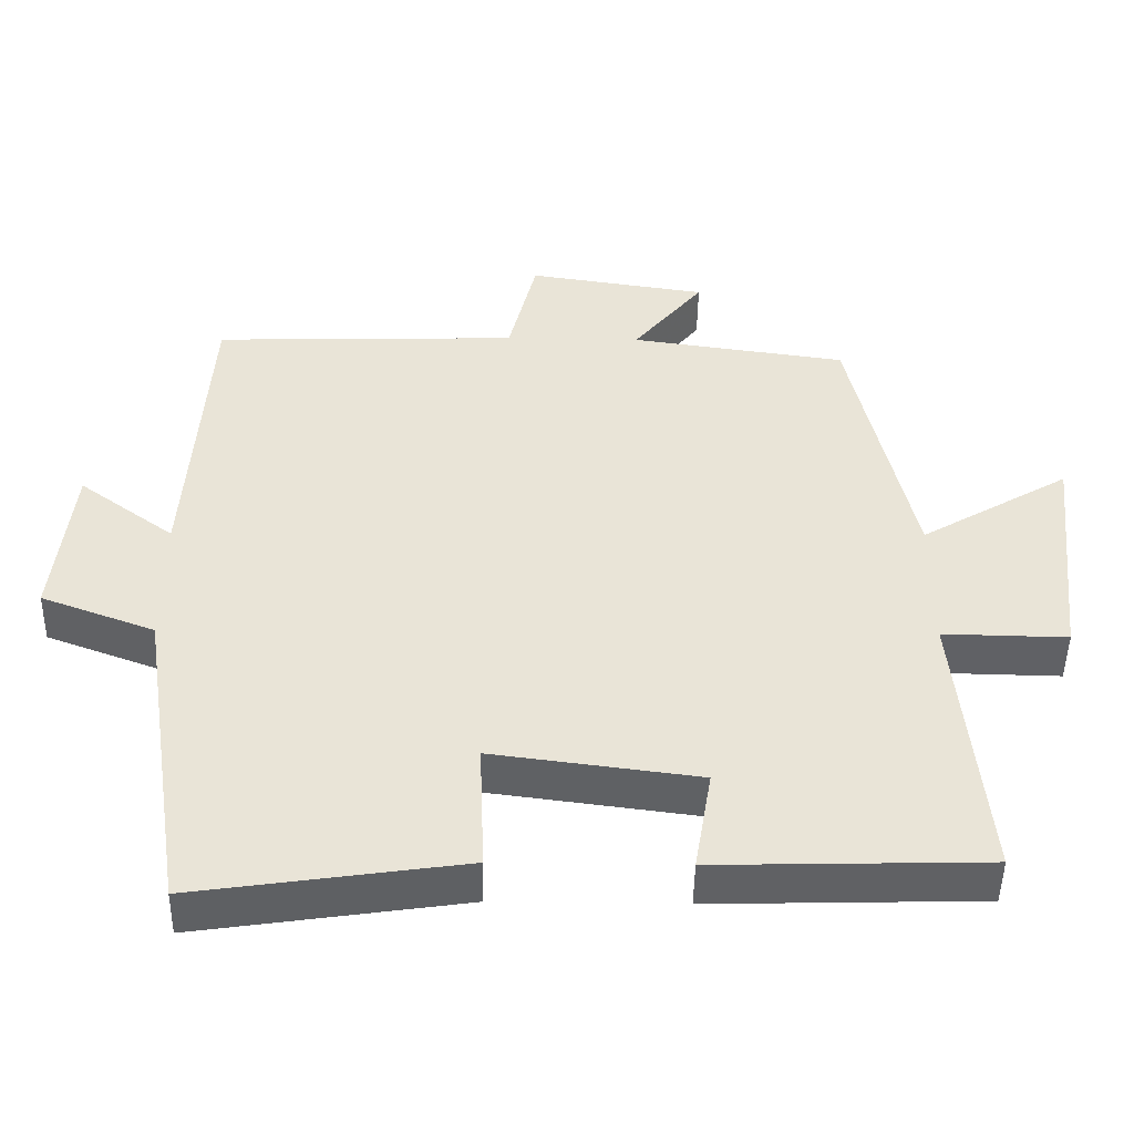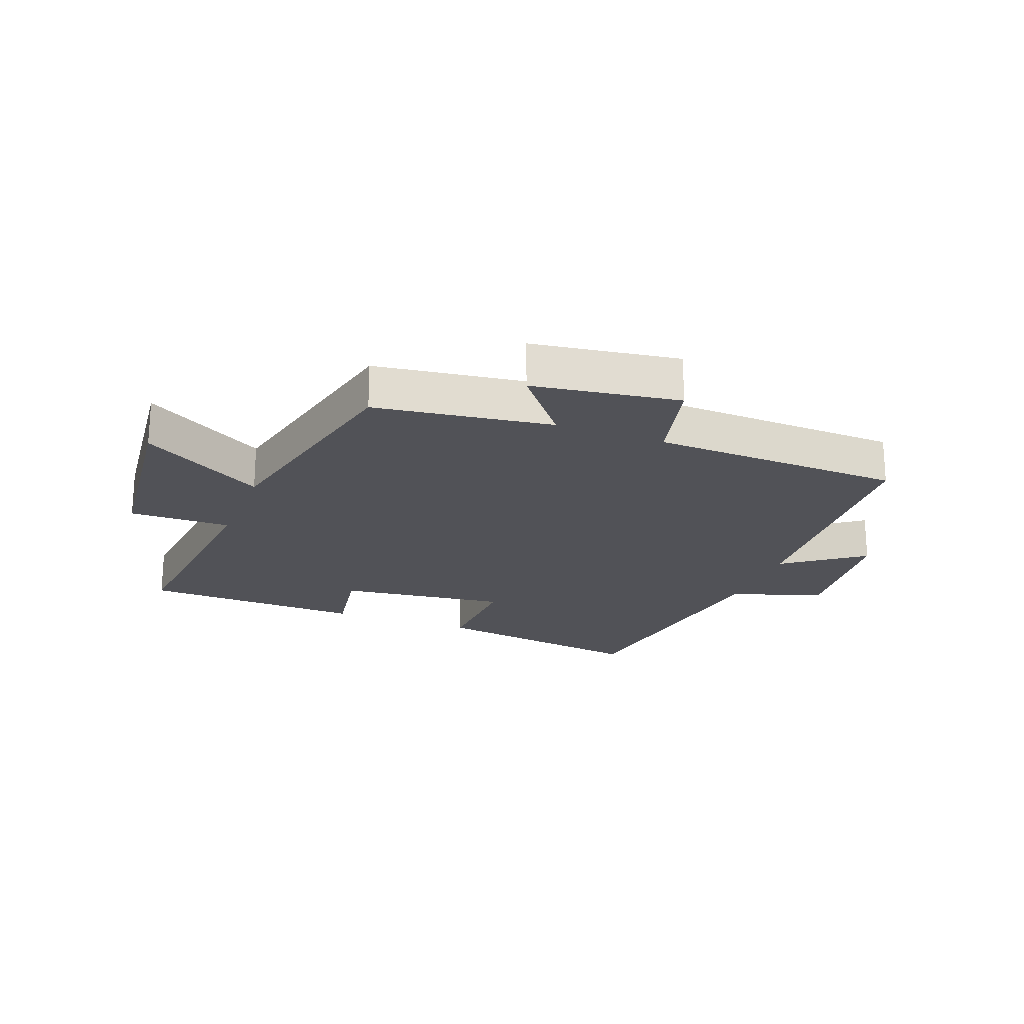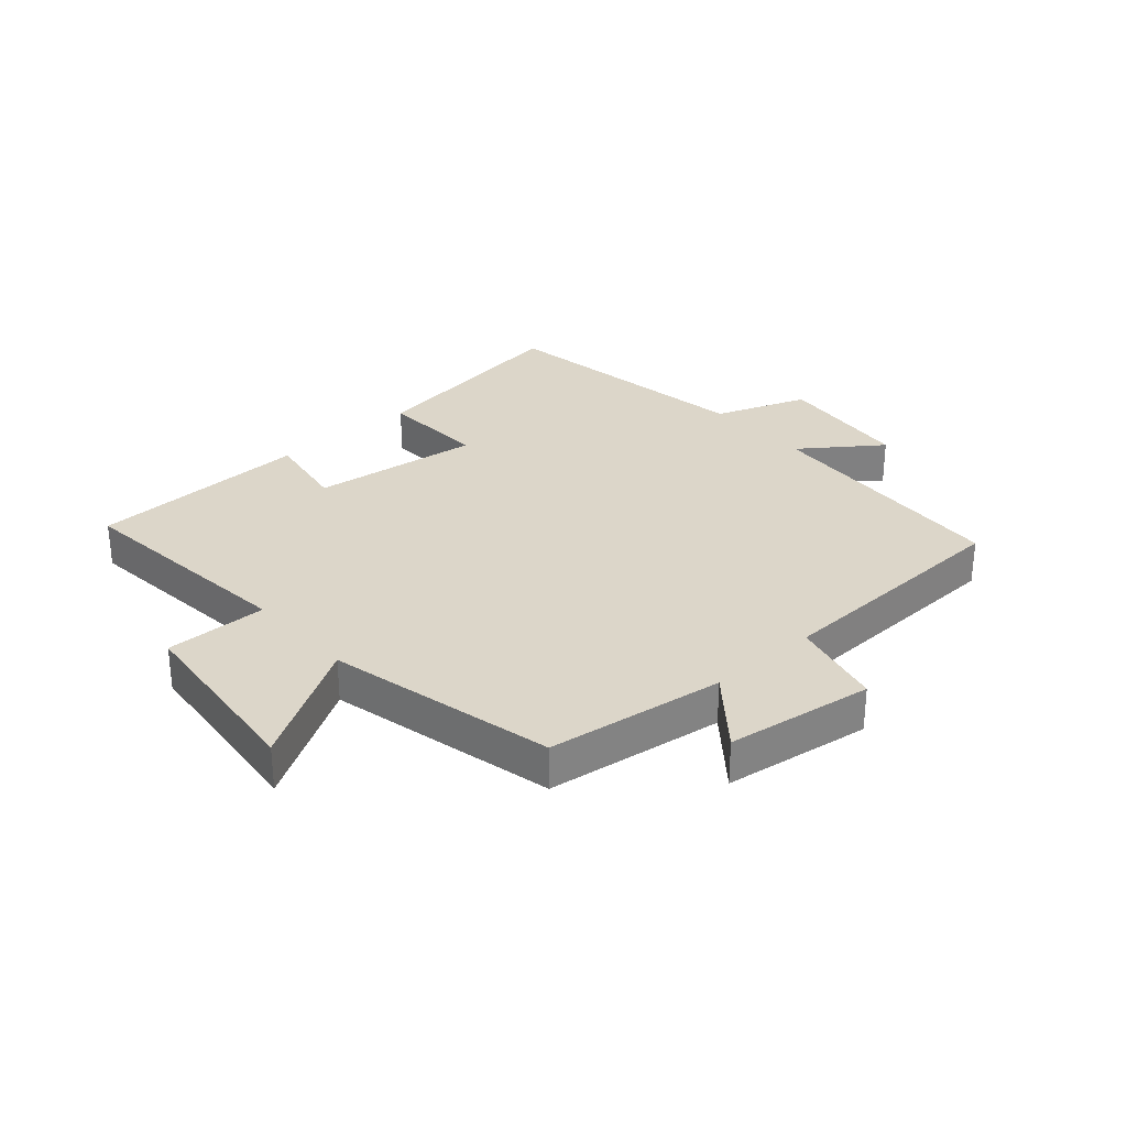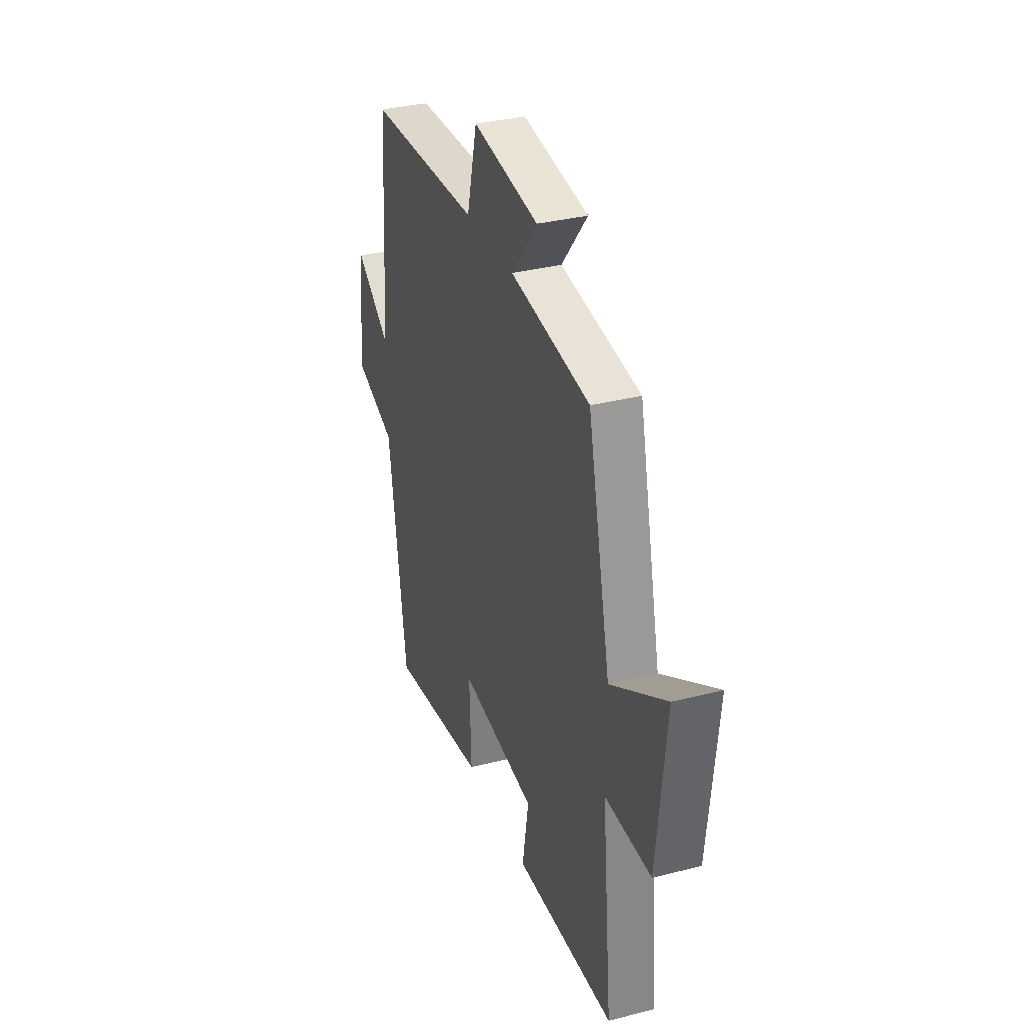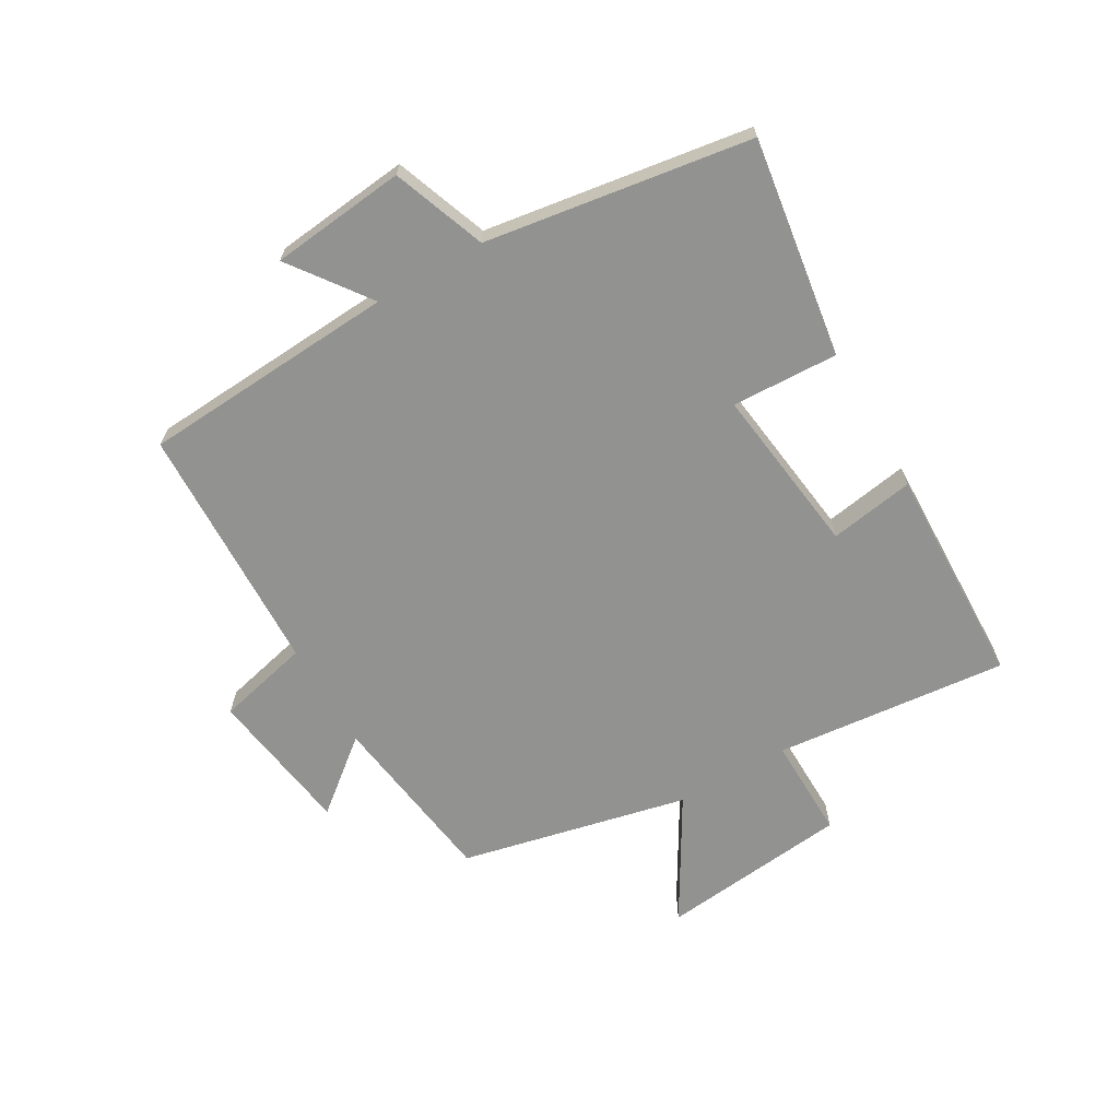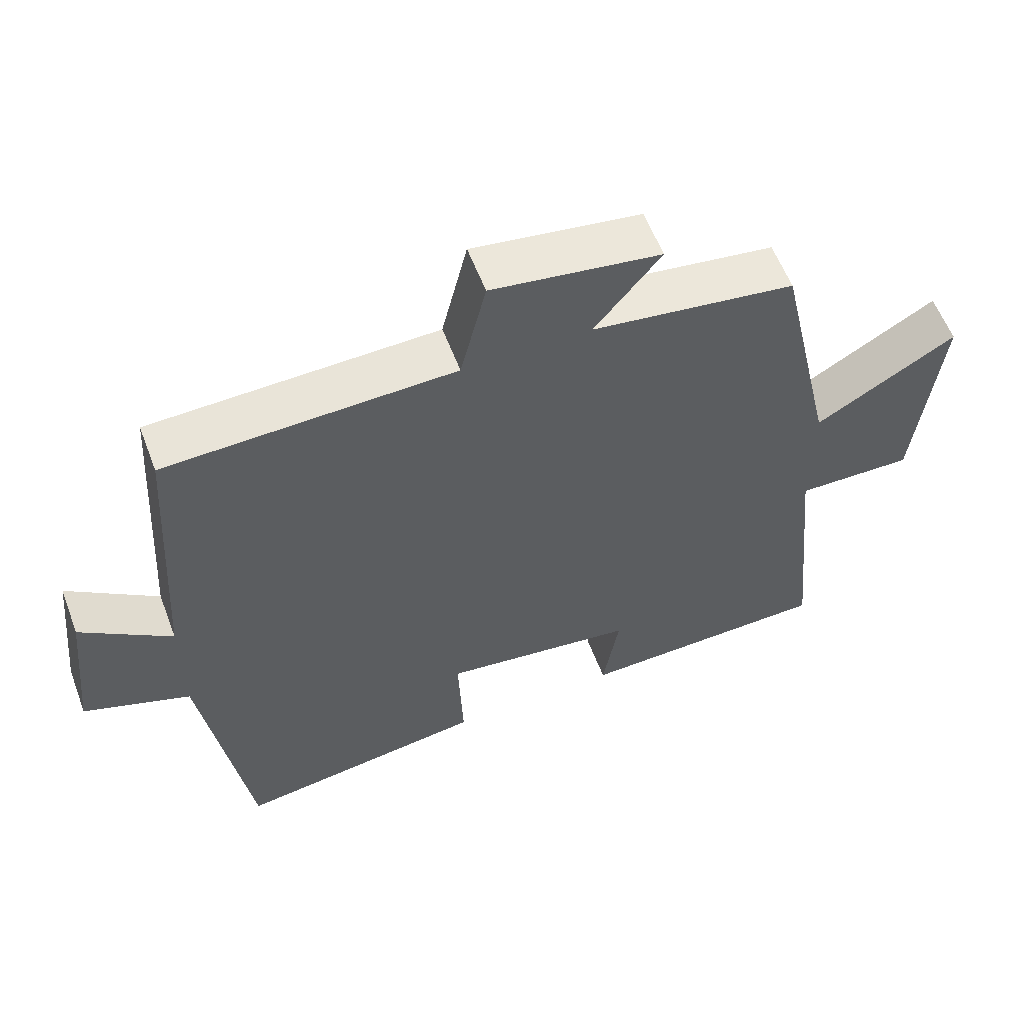
<metadata>
{"format":"obj","ext":"obj","renderer":"f3d","projection":"perspective","resolution":1024,"background":"white","views":[{"elev":-47.5,"azim":179.0,"up":"+Z"},{"elev":-21.6,"azim":-21.0,"up":"+Y"},{"elev":30.2,"azim":-41.7,"up":"+Y"},{"elev":33.3,"azim":-109.4,"up":"+Z"},{"elev":-66.2,"azim":120.0,"up":"+Y"},{"elev":58.2,"azim":159.3,"up":"+Z"}]}
</metadata>
<code>
v -0.538 0.07 -0.49
v -0.5 0.07 -0.106
v -0.668 0.07 -0.109
v -0.702 0.07 0.203
v -0.5 0.07 0.084
v -0.416 0.07 0.459
v -0.124 0.07 0.5
v -0.219 0.07 0.617
v 0.023 0.07 0.653
v 0.06 0.07 0.5
v 0.473 0.07 0.487
v 0.5 0.07 0.067
v 0.629 0.07 0.162
v 0.653 0.07 -0.06
v 0.5 0.07 -0.117
v 0.434 0.07 -0.553
v 0.074 0.07 -0.5
v 0.081 0.07 -0.325
v -0.197 0.07 -0.361
v -0.174 0.07 -0.5
v -0.538 0 -0.49
v -0.5 0 -0.106
v -0.668 0 -0.109
v -0.702 0 0.203
v -0.5 0 0.084
v -0.416 0 0.459
v -0.124 0 0.5
v -0.219 0 0.617
v 0.023 0 0.653
v 0.06 0 0.5
v 0.473 0 0.487
v 0.5 0 0.067
v 0.629 0 0.162
v 0.653 0 -0.06
v 0.5 0 -0.117
v 0.434 0 -0.553
v 0.074 0 -0.5
v 0.081 0 -0.325
v -0.197 0 -0.361
v -0.174 0 -0.5
f 19 20 1 2
f 18 19 2
f 15 16 17 18
f 15 18 2
f 12 13 14 15
f 12 15 2
f 11 12 2
f 10 11 2
f 7 8 9 10
f 7 10 2
f 6 7 2
f 5 6 2
f 2 3 4 5
f 22 21 40 39
f 22 39 38
f 38 37 36 35
f 22 38 35
f 35 34 33 32
f 22 35 32
f 22 32 31
f 22 31 30
f 30 29 28 27
f 22 30 27
f 22 27 26
f 22 26 25
f 25 24 23 22
f 1 21 22 2
f 2 22 23 3
f 3 23 24 4
f 4 24 25 5
f 5 25 26 6
f 6 26 27 7
f 7 27 28 8
f 8 28 29 9
f 9 29 30 10
f 10 30 31 11
f 11 31 32 12
f 12 32 33 13
f 13 33 34 14
f 14 34 35 15
f 15 35 36 16
f 16 36 37 17
f 17 37 38 18
f 18 38 39 19
f 19 39 40 20
f 20 40 21 1

</code>
